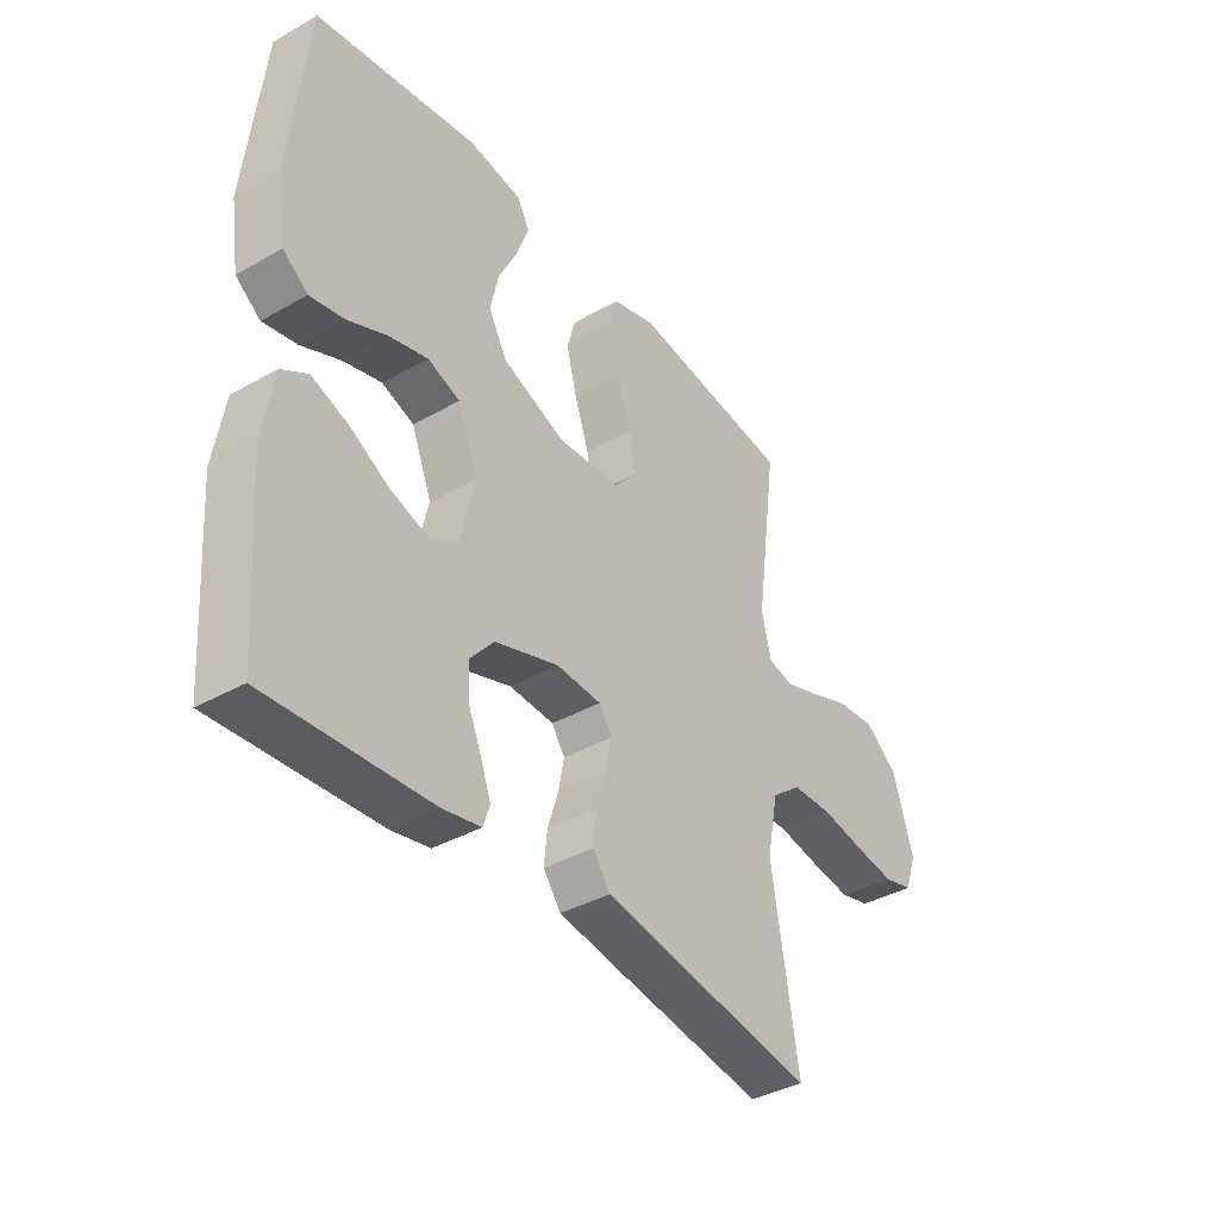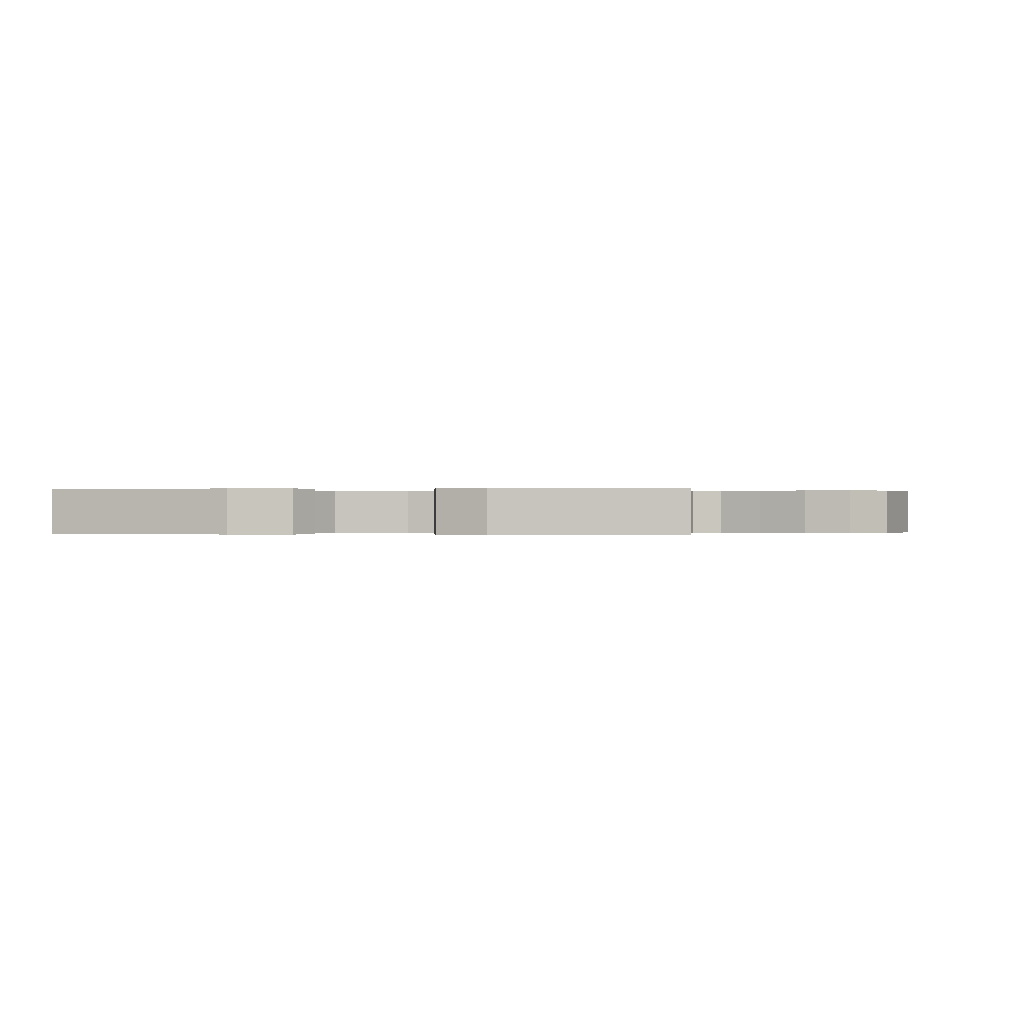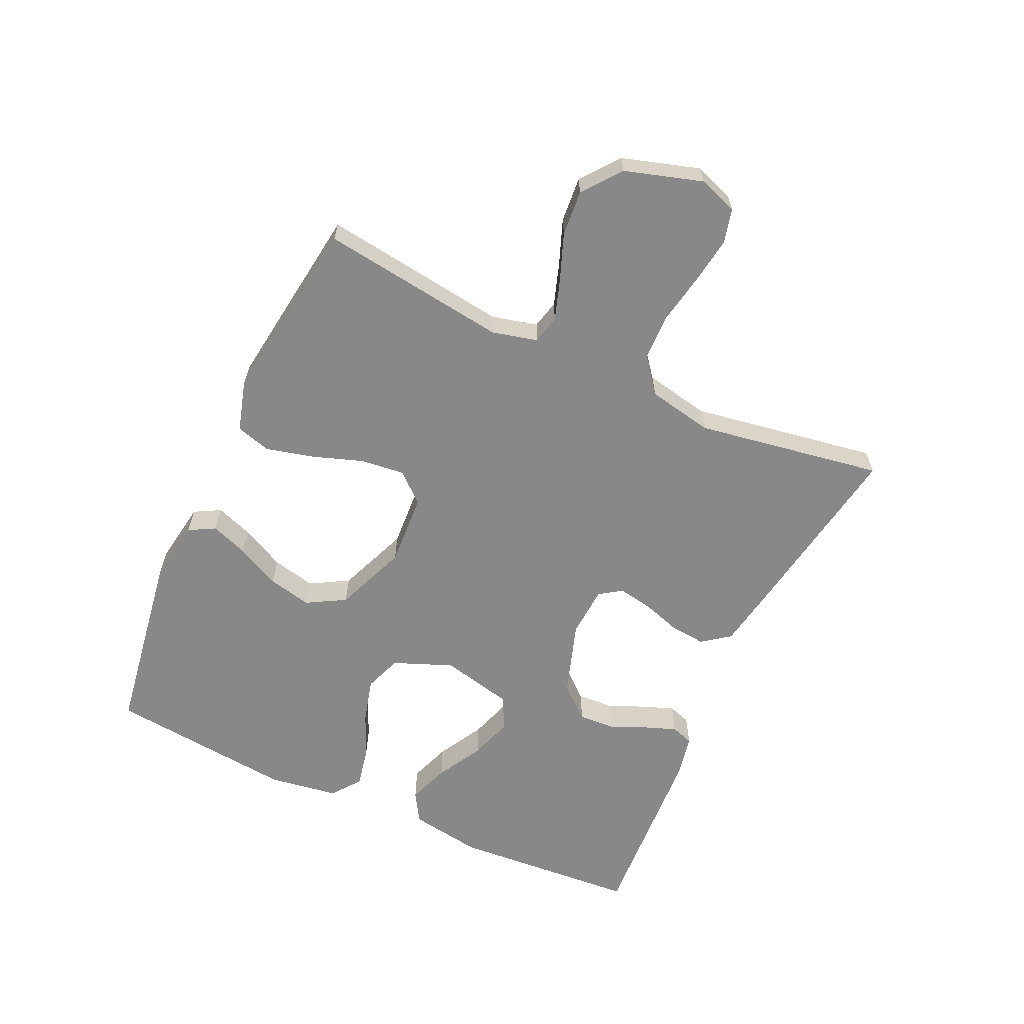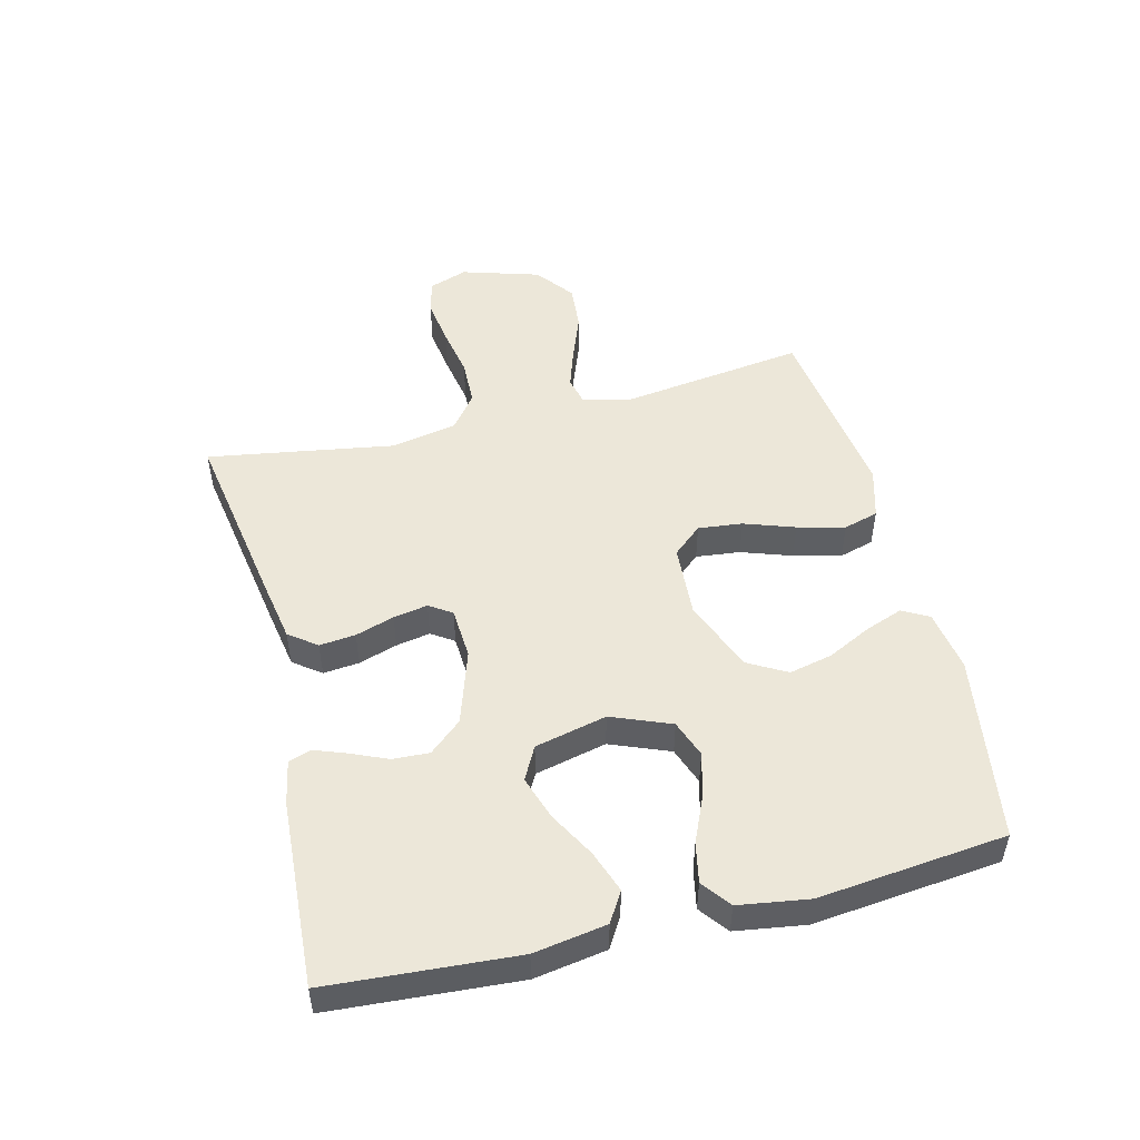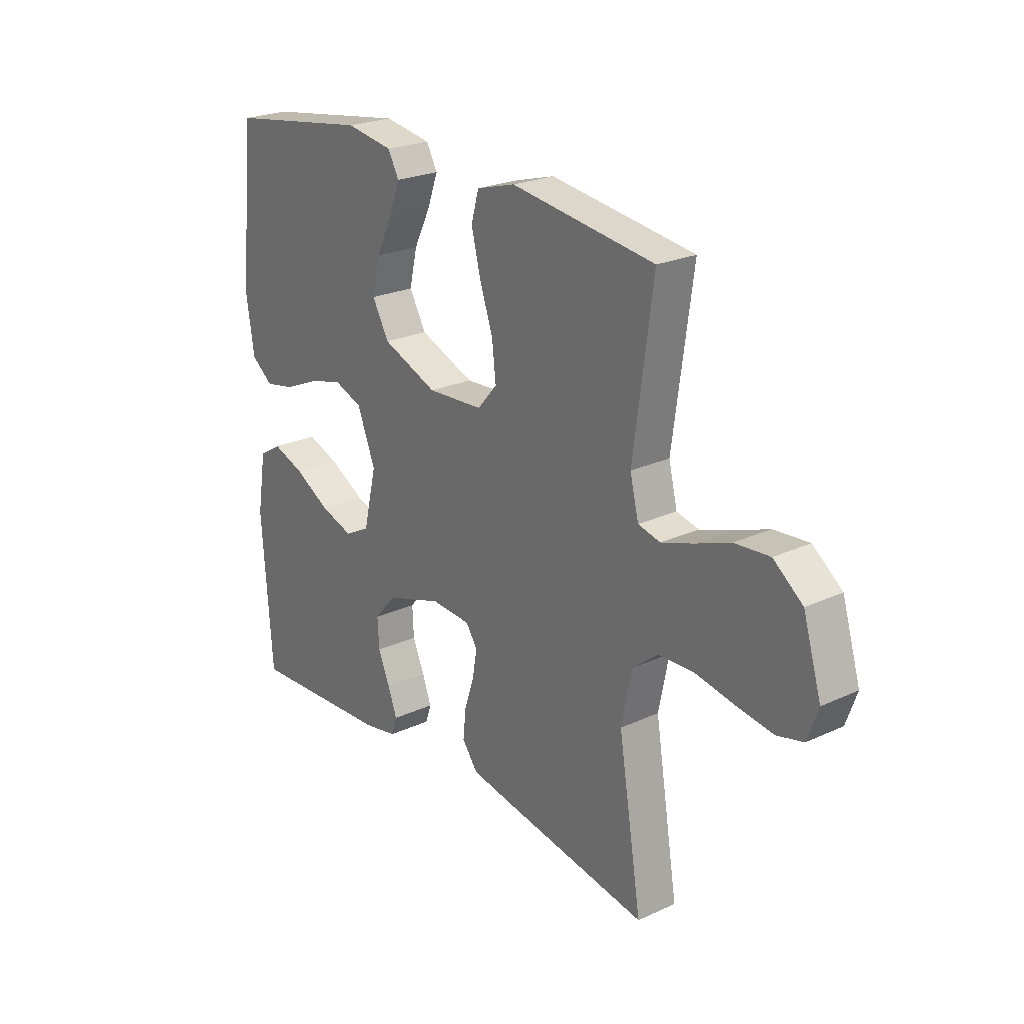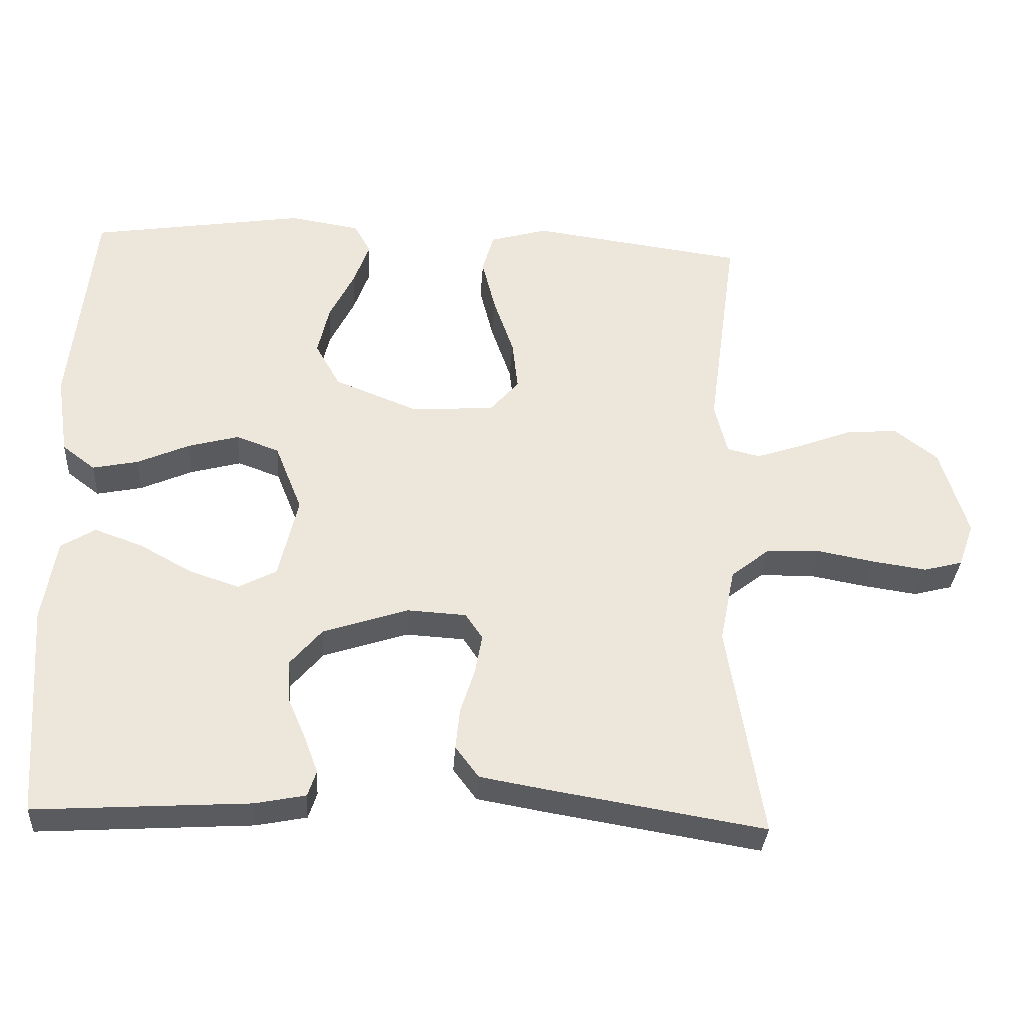
<metadata>
{"format":"obj","ext":"obj","renderer":"f3d","projection":"perspective","resolution":1024,"background":"white","views":[{"elev":-38.2,"azim":-54.3,"up":"+Z"},{"elev":-0.1,"azim":9.5,"up":"+Y"},{"elev":-62.7,"azim":65.3,"up":"+Y"},{"elev":50.1,"azim":-104.0,"up":"+Y"},{"elev":23.6,"azim":52.3,"up":"+Z"},{"elev":-32.9,"azim":-3.6,"up":"+Z"}]}
</metadata>
<code>
v -0.5 0.07 0.5
v -0.2 0.07 0.546
v -0.101 0.07 0.53
v -0.078 0.07 0.488
v -0.1 0.07 0.428
v -0.135 0.07 0.358
v -0.151 0.07 0.288
v -0.116 0.07 0.226
v 0 0.07 0.18
v 0.117 0.07 0.187
v 0.158 0.07 0.234
v 0.15 0.07 0.305
v 0.122 0.07 0.386
v 0.103 0.07 0.462
v 0.119 0.07 0.518
v 0.2 0.07 0.541
v 0.5 0.07 0.5
v 0.459 0.07 0.2
v 0.477 0.07 0.127
v 0.523 0.07 0.116
v 0.589 0.07 0.138
v 0.663 0.07 0.166
v 0.736 0.07 0.172
v 0.797 0.07 0.125
v 0.835 0.07 0
v 0.813 0.07 -0.062
v 0.758 0.07 -0.076
v 0.683 0.07 -0.065
v 0.602 0.07 -0.05
v 0.527 0.07 -0.052
v 0.472 0.07 -0.095
v 0.451 0.07 -0.2
v 0.5 0.07 -0.5
v 0.2 0.07 -0.45
v 0.104 0.07 -0.433
v 0.071 0.07 -0.389
v 0.077 0.07 -0.331
v 0.097 0.07 -0.269
v 0.107 0.07 -0.214
v 0.083 0.07 -0.178
v 0 0.07 -0.173
v -0.119 0.07 -0.212
v -0.164 0.07 -0.264
v -0.161 0.07 -0.323
v -0.136 0.07 -0.381
v -0.117 0.07 -0.432
v -0.129 0.07 -0.468
v -0.2 0.07 -0.482
v -0.5 0.07 -0.5
v -0.521 0.07 -0.2
v -0.502 0.07 -0.084
v -0.454 0.07 -0.055
v -0.387 0.07 -0.079
v -0.313 0.07 -0.12
v -0.243 0.07 -0.143
v -0.19 0.07 -0.115
v -0.163 0.07 0
v -0.201 0.07 0.095
v -0.261 0.07 0.117
v -0.332 0.07 0.098
v -0.405 0.07 0.066
v -0.469 0.07 0.053
v -0.515 0.07 0.088
v -0.532 0.07 0.2
v -0.5 0 0.5
v -0.2 0 0.546
v -0.101 0 0.53
v -0.078 0 0.488
v -0.1 0 0.428
v -0.135 0 0.358
v -0.151 0 0.288
v -0.116 0 0.226
v 0 0 0.18
v 0.117 0 0.187
v 0.158 0 0.234
v 0.15 0 0.305
v 0.122 0 0.386
v 0.103 0 0.462
v 0.119 0 0.518
v 0.2 0 0.541
v 0.5 0 0.5
v 0.459 0 0.2
v 0.477 0 0.127
v 0.523 0 0.116
v 0.589 0 0.138
v 0.663 0 0.166
v 0.736 0 0.172
v 0.797 0 0.125
v 0.835 0 0
v 0.813 0 -0.062
v 0.758 0 -0.076
v 0.683 0 -0.065
v 0.602 0 -0.05
v 0.527 0 -0.052
v 0.472 0 -0.095
v 0.451 0 -0.2
v 0.5 0 -0.5
v 0.2 0 -0.45
v 0.104 0 -0.433
v 0.071 0 -0.389
v 0.077 0 -0.331
v 0.097 0 -0.269
v 0.107 0 -0.214
v 0.083 0 -0.178
v 0 0 -0.173
v -0.119 0 -0.212
v -0.164 0 -0.264
v -0.161 0 -0.323
v -0.136 0 -0.381
v -0.117 0 -0.432
v -0.129 0 -0.468
v -0.2 0 -0.482
v -0.5 0 -0.5
v -0.521 0 -0.2
v -0.502 0 -0.084
v -0.454 0 -0.055
v -0.387 0 -0.079
v -0.313 0 -0.12
v -0.243 0 -0.143
v -0.19 0 -0.115
v -0.163 0 0
v -0.201 0 0.095
v -0.261 0 0.117
v -0.332 0 0.098
v -0.405 0 0.066
v -0.469 0 0.053
v -0.515 0 0.088
v -0.532 0 0.2
f 4 5 6
f 3 4 6
f 2 3 6
f 1 2 6
f 64 1 6
f 63 64 6
f 62 63 6
f 61 62 6
f 60 61 6
f 59 60 6 7
f 58 59 7 8
f 57 58 8 9
f 56 57 9 10
f 52 53 54
f 51 52 54
f 50 51 54
f 49 50 54
f 48 49 54
f 47 48 54
f 46 47 54
f 45 46 54
f 44 45 54
f 43 44 54 55
f 42 43 55 56
f 36 37 38
f 35 36 38
f 34 35 38
f 33 34 38
f 32 33 38
f 31 32 38 39
f 30 31 39 40
f 27 28 29
f 26 27 29
f 25 26 29
f 24 25 29
f 23 24 29
f 22 23 29
f 21 22 29
f 20 21 29 30
f 30 40 41
f 20 30 41
f 19 20 41
f 16 17 18
f 15 16 18
f 14 15 18
f 13 14 18
f 12 13 18
f 11 12 18 19
f 42 56 10
f 41 42 10
f 19 41 10
f 10 11 19
f 70 69 68
f 70 68 67
f 70 67 66
f 70 66 65
f 70 65 128
f 70 128 127
f 70 127 126
f 70 126 125
f 70 125 124
f 71 70 124 123
f 72 71 123 122
f 73 72 122 121
f 74 73 121 120
f 118 117 116
f 118 116 115
f 118 115 114
f 118 114 113
f 118 113 112
f 118 112 111
f 118 111 110
f 118 110 109
f 118 109 108
f 119 118 108 107
f 120 119 107 106
f 102 101 100
f 102 100 99
f 102 99 98
f 102 98 97
f 102 97 96
f 103 102 96 95
f 104 103 95 94
f 93 92 91
f 93 91 90
f 93 90 89
f 93 89 88
f 93 88 87
f 93 87 86
f 93 86 85
f 94 93 85 84
f 105 104 94
f 105 94 84
f 105 84 83
f 82 81 80
f 82 80 79
f 82 79 78
f 82 78 77
f 82 77 76
f 83 82 76 75
f 74 120 106
f 74 106 105
f 74 105 83
f 83 75 74
f 1 65 66 2
f 2 66 67 3
f 3 67 68 4
f 4 68 69 5
f 5 69 70 6
f 6 70 71 7
f 7 71 72 8
f 8 72 73 9
f 9 73 74 10
f 10 74 75 11
f 11 75 76 12
f 12 76 77 13
f 13 77 78 14
f 14 78 79 15
f 15 79 80 16
f 16 80 81 17
f 17 81 82 18
f 18 82 83 19
f 19 83 84 20
f 20 84 85 21
f 21 85 86 22
f 22 86 87 23
f 23 87 88 24
f 24 88 89 25
f 25 89 90 26
f 26 90 91 27
f 27 91 92 28
f 28 92 93 29
f 29 93 94 30
f 30 94 95 31
f 31 95 96 32
f 32 96 97 33
f 33 97 98 34
f 34 98 99 35
f 35 99 100 36
f 36 100 101 37
f 37 101 102 38
f 38 102 103 39
f 39 103 104 40
f 40 104 105 41
f 41 105 106 42
f 42 106 107 43
f 43 107 108 44
f 44 108 109 45
f 45 109 110 46
f 46 110 111 47
f 47 111 112 48
f 48 112 113 49
f 49 113 114 50
f 50 114 115 51
f 51 115 116 52
f 52 116 117 53
f 53 117 118 54
f 54 118 119 55
f 55 119 120 56
f 56 120 121 57
f 57 121 122 58
f 58 122 123 59
f 59 123 124 60
f 60 124 125 61
f 61 125 126 62
f 62 126 127 63
f 63 127 128 64
f 64 128 65 1

</code>
